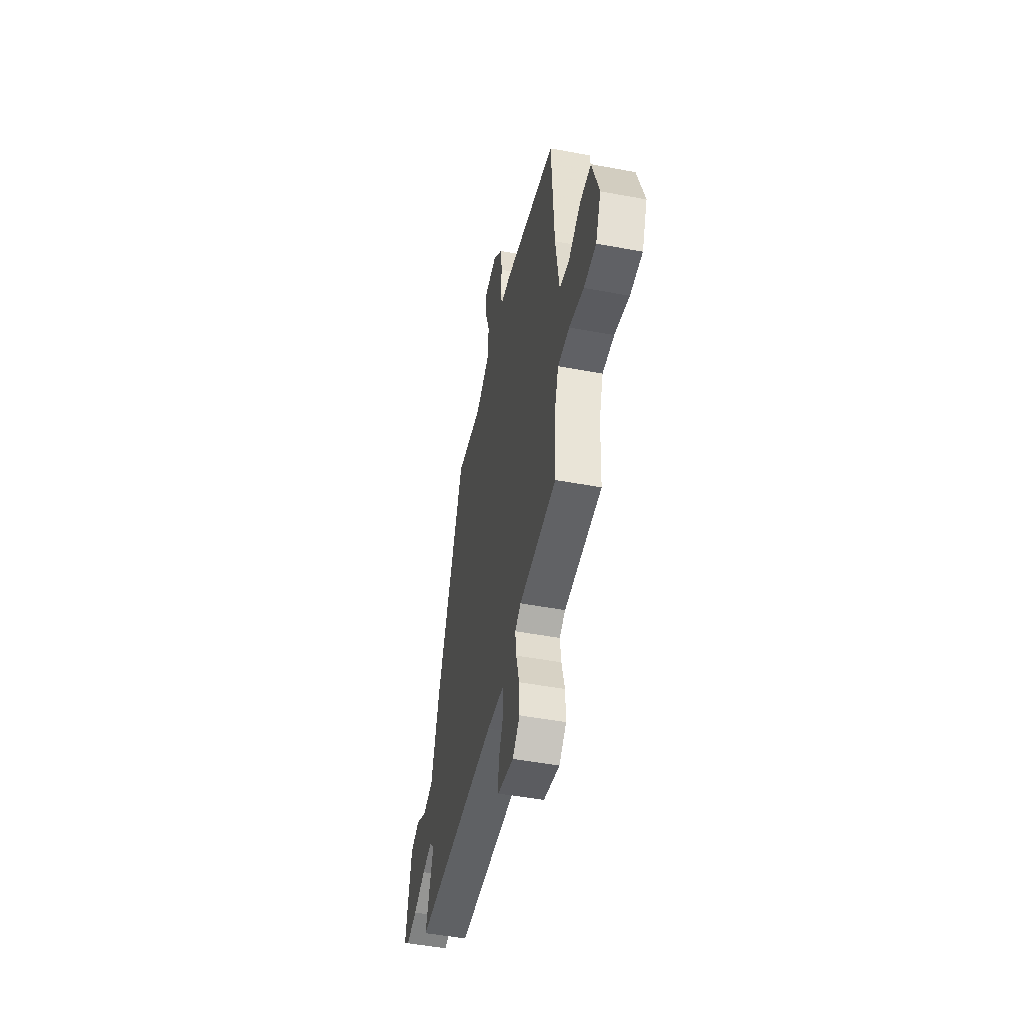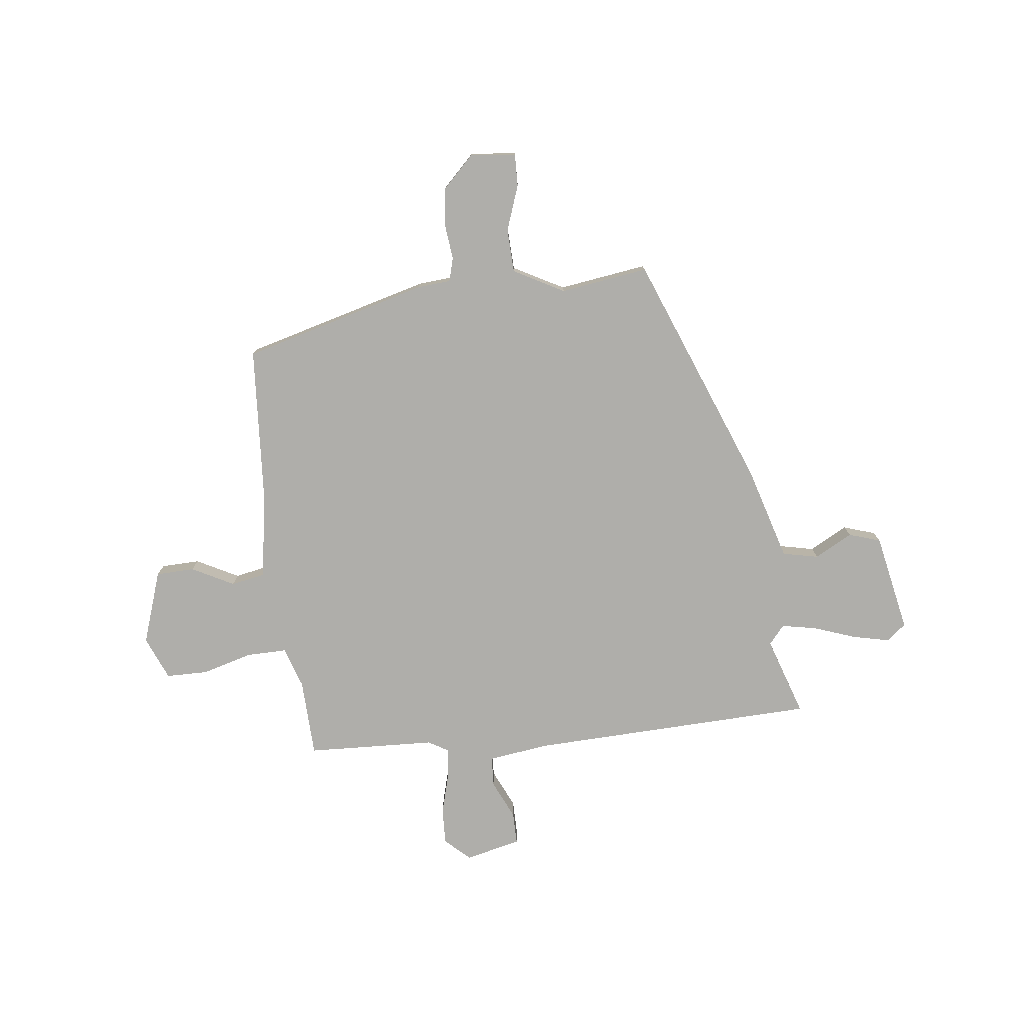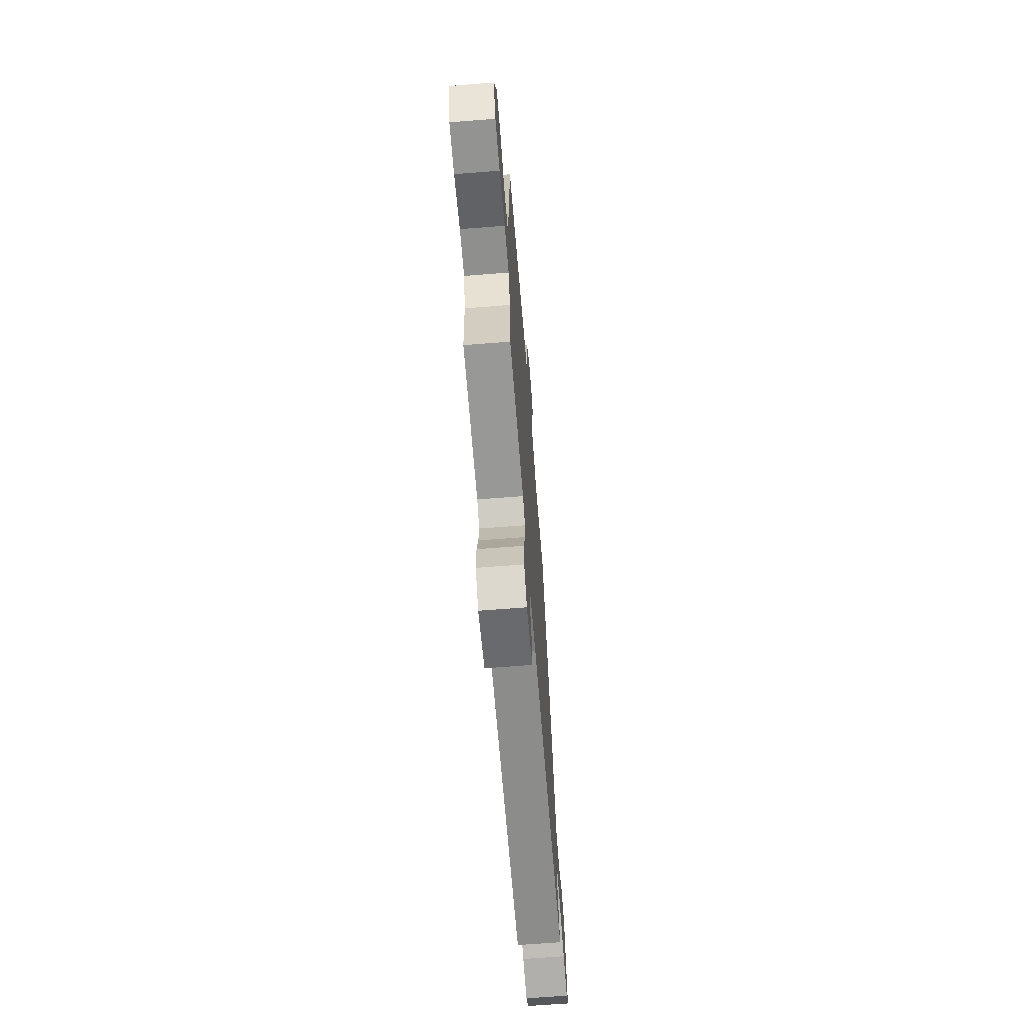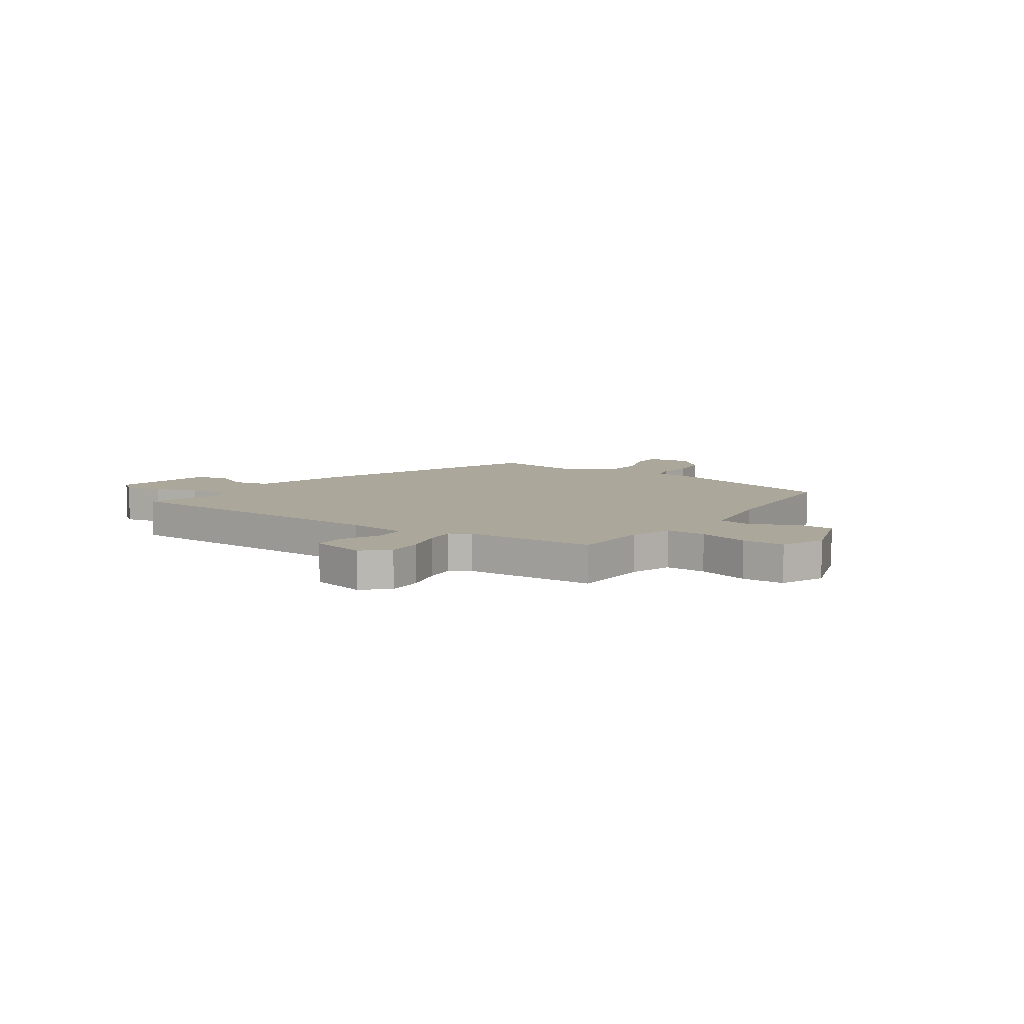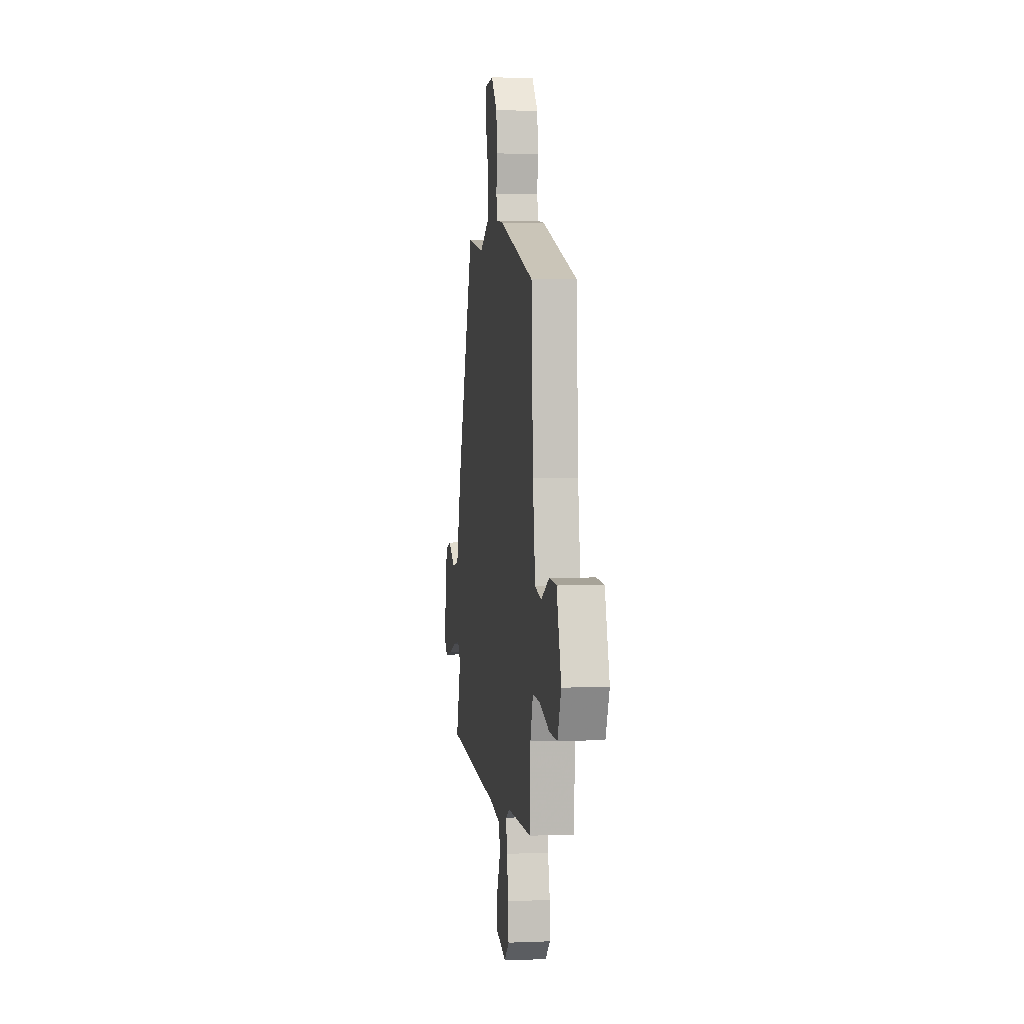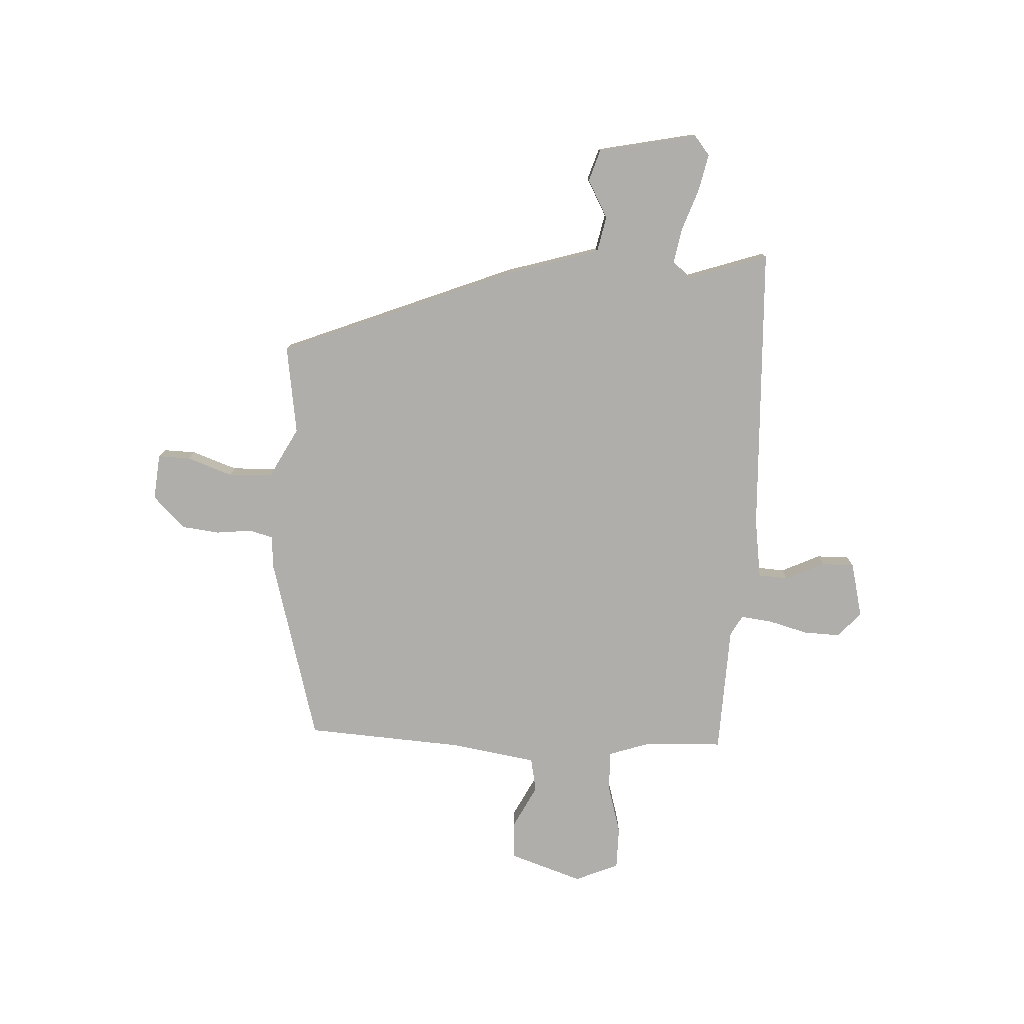
<metadata>
{"format":"obj","ext":"obj","renderer":"f3d","projection":"perspective","resolution":1024,"background":"white","views":[{"elev":-48.7,"azim":-101.8,"up":"+Z"},{"elev":-77.6,"azim":6.1,"up":"+Y"},{"elev":-66.6,"azim":-85.5,"up":"+Z"},{"elev":8.2,"azim":-146.2,"up":"+Y"},{"elev":4.5,"azim":-97.5,"up":"+Z"},{"elev":-77.8,"azim":86.8,"up":"+Y"}]}
</metadata>
<code>
v -0.51 0.07 0.399
v -0.156 0.07 0.499
v -0.091 0.07 0.505
v -0.079 0.07 0.55
v -0.087 0.07 0.618
v -0.079 0.07 0.691
v -0.019 0.07 0.752
v 0.069 0.07 0.744
v 0.068 0.07 0.682
v 0.038 0.07 0.595
v 0.042 0.07 0.511
v 0.139 0.07 0.46
v 0.308 0.07 0.486
v 0.489 0.07 0.04
v 0.544 0.07 -0.139
v 0.613 0.07 -0.153
v 0.685 0.07 -0.113
v 0.746 0.07 -0.132
v 0.786 0.07 -0.321
v 0.749 0.07 -0.351
v 0.678 0.07 -0.336
v 0.597 0.07 -0.308
v 0.53 0.07 -0.296
v 0.5 0.07 -0.332
v 0.552 0.07 -0.483
v 0 0.07 -0.508
v -0.116 0.07 -0.525
v -0.119 0.07 -0.583
v -0.084 0.07 -0.657
v -0.083 0.07 -0.719
v -0.189 0.07 -0.745
v -0.237 0.07 -0.702
v -0.235 0.07 -0.632
v -0.215 0.07 -0.556
v -0.208 0.07 -0.496
v -0.247 0.07 -0.474
v -0.494 0.07 -0.466
v -0.501 0.07 -0.316
v -0.528 0.07 -0.237
v -0.605 0.07 -0.239
v -0.701 0.07 -0.267
v -0.782 0.07 -0.267
v -0.818 0.07 -0.184
v -0.772 0.07 -0.043
v -0.698 0.07 -0.04
v -0.617 0.07 -0.081
v -0.552 0.07 -0.068
v -0.527 0.07 0.096
v -0.51 0 0.399
v -0.156 0 0.499
v -0.091 0 0.505
v -0.079 0 0.55
v -0.087 0 0.618
v -0.079 0 0.691
v -0.019 0 0.752
v 0.069 0 0.744
v 0.068 0 0.682
v 0.038 0 0.595
v 0.042 0 0.511
v 0.139 0 0.46
v 0.308 0 0.486
v 0.489 0 0.04
v 0.544 0 -0.139
v 0.613 0 -0.153
v 0.685 0 -0.113
v 0.746 0 -0.132
v 0.786 0 -0.321
v 0.749 0 -0.351
v 0.678 0 -0.336
v 0.597 0 -0.308
v 0.53 0 -0.296
v 0.5 0 -0.332
v 0.552 0 -0.483
v 0 0 -0.508
v -0.116 0 -0.525
v -0.119 0 -0.583
v -0.084 0 -0.657
v -0.083 0 -0.719
v -0.189 0 -0.745
v -0.237 0 -0.702
v -0.235 0 -0.632
v -0.215 0 -0.556
v -0.208 0 -0.496
v -0.247 0 -0.474
v -0.494 0 -0.466
v -0.501 0 -0.316
v -0.528 0 -0.237
v -0.605 0 -0.239
v -0.701 0 -0.267
v -0.782 0 -0.267
v -0.818 0 -0.184
v -0.772 0 -0.043
v -0.698 0 -0.04
v -0.617 0 -0.081
v -0.552 0 -0.068
v -0.527 0 0.096
f 43 44 45 46
f 43 46 47
f 40 41 42 43
f 39 40 43 47
f 38 39 47 48
f 36 37 38
f 35 36 38 48
f 31 32 33 34
f 31 34 35
f 28 29 30 31
f 27 28 31 35
f 26 27 35 48
f 24 25 26 48
f 19 20 21 22
f 19 22 23
f 16 17 18 19
f 15 16 19 23
f 12 13 14 15
f 11 12 15 23
f 7 8 9 10
f 7 10 11
f 4 5 6 7
f 3 4 7 11
f 11 23 24 48
f 3 11 48
f 1 2 3 48
f 94 93 92 91
f 95 94 91
f 91 90 89 88
f 95 91 88 87
f 96 95 87 86
f 86 85 84
f 96 86 84 83
f 82 81 80 79
f 83 82 79
f 79 78 77 76
f 83 79 76 75
f 96 83 75 74
f 96 74 73 72
f 70 69 68 67
f 71 70 67
f 67 66 65 64
f 71 67 64 63
f 63 62 61 60
f 71 63 60 59
f 58 57 56 55
f 59 58 55
f 55 54 53 52
f 59 55 52 51
f 96 72 71 59
f 96 59 51
f 96 51 50 49
f 1 49 50 2
f 2 50 51 3
f 3 51 52 4
f 4 52 53 5
f 5 53 54 6
f 6 54 55 7
f 7 55 56 8
f 8 56 57 9
f 9 57 58 10
f 10 58 59 11
f 11 59 60 12
f 12 60 61 13
f 13 61 62 14
f 14 62 63 15
f 15 63 64 16
f 16 64 65 17
f 17 65 66 18
f 18 66 67 19
f 19 67 68 20
f 20 68 69 21
f 21 69 70 22
f 22 70 71 23
f 23 71 72 24
f 24 72 73 25
f 25 73 74 26
f 26 74 75 27
f 27 75 76 28
f 28 76 77 29
f 29 77 78 30
f 30 78 79 31
f 31 79 80 32
f 32 80 81 33
f 33 81 82 34
f 34 82 83 35
f 35 83 84 36
f 36 84 85 37
f 37 85 86 38
f 38 86 87 39
f 39 87 88 40
f 40 88 89 41
f 41 89 90 42
f 42 90 91 43
f 43 91 92 44
f 44 92 93 45
f 45 93 94 46
f 46 94 95 47
f 47 95 96 48
f 48 96 49 1

</code>
